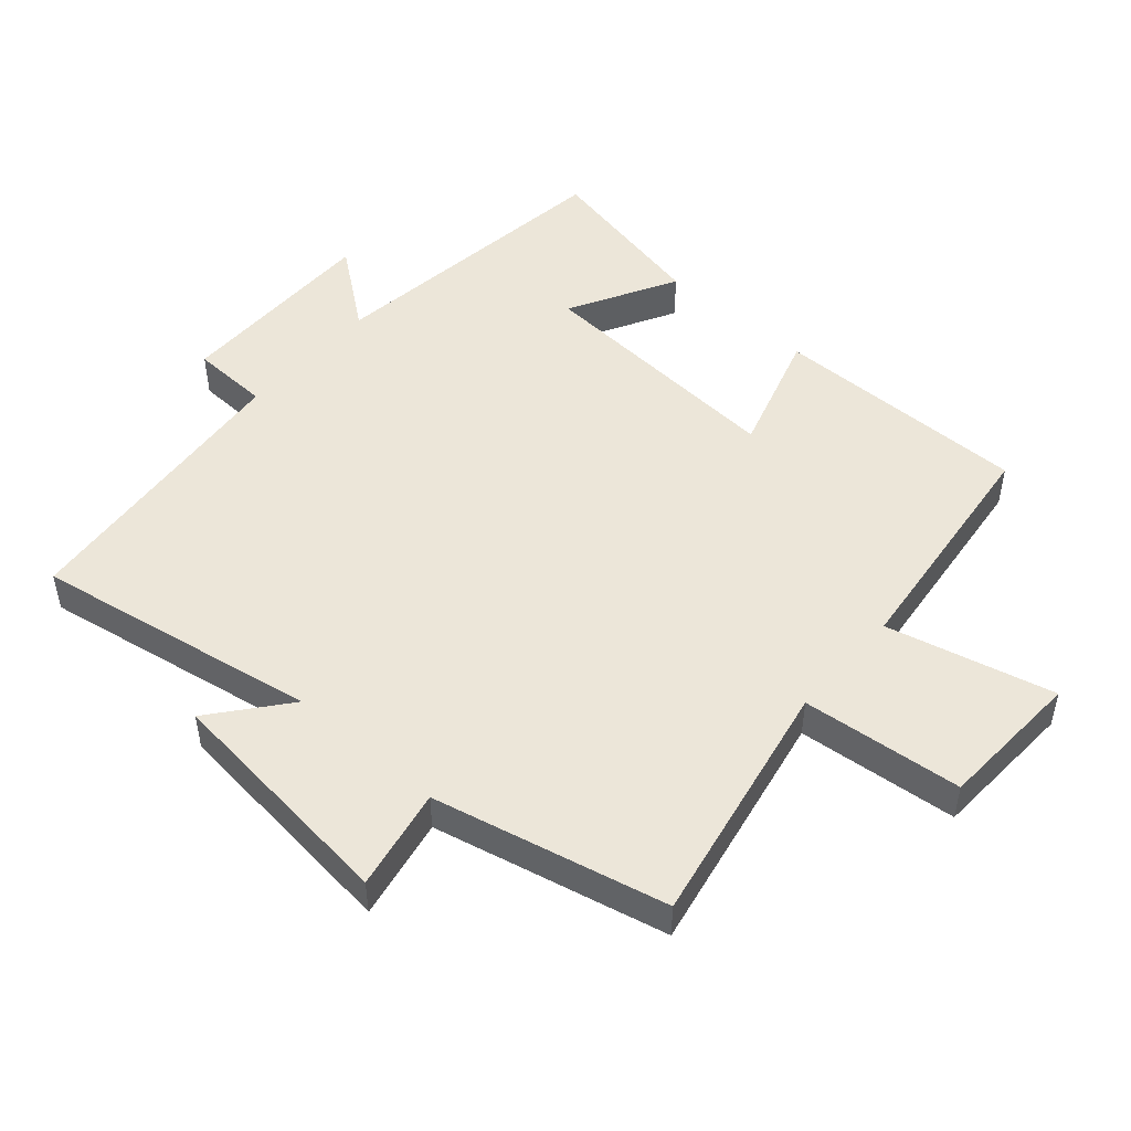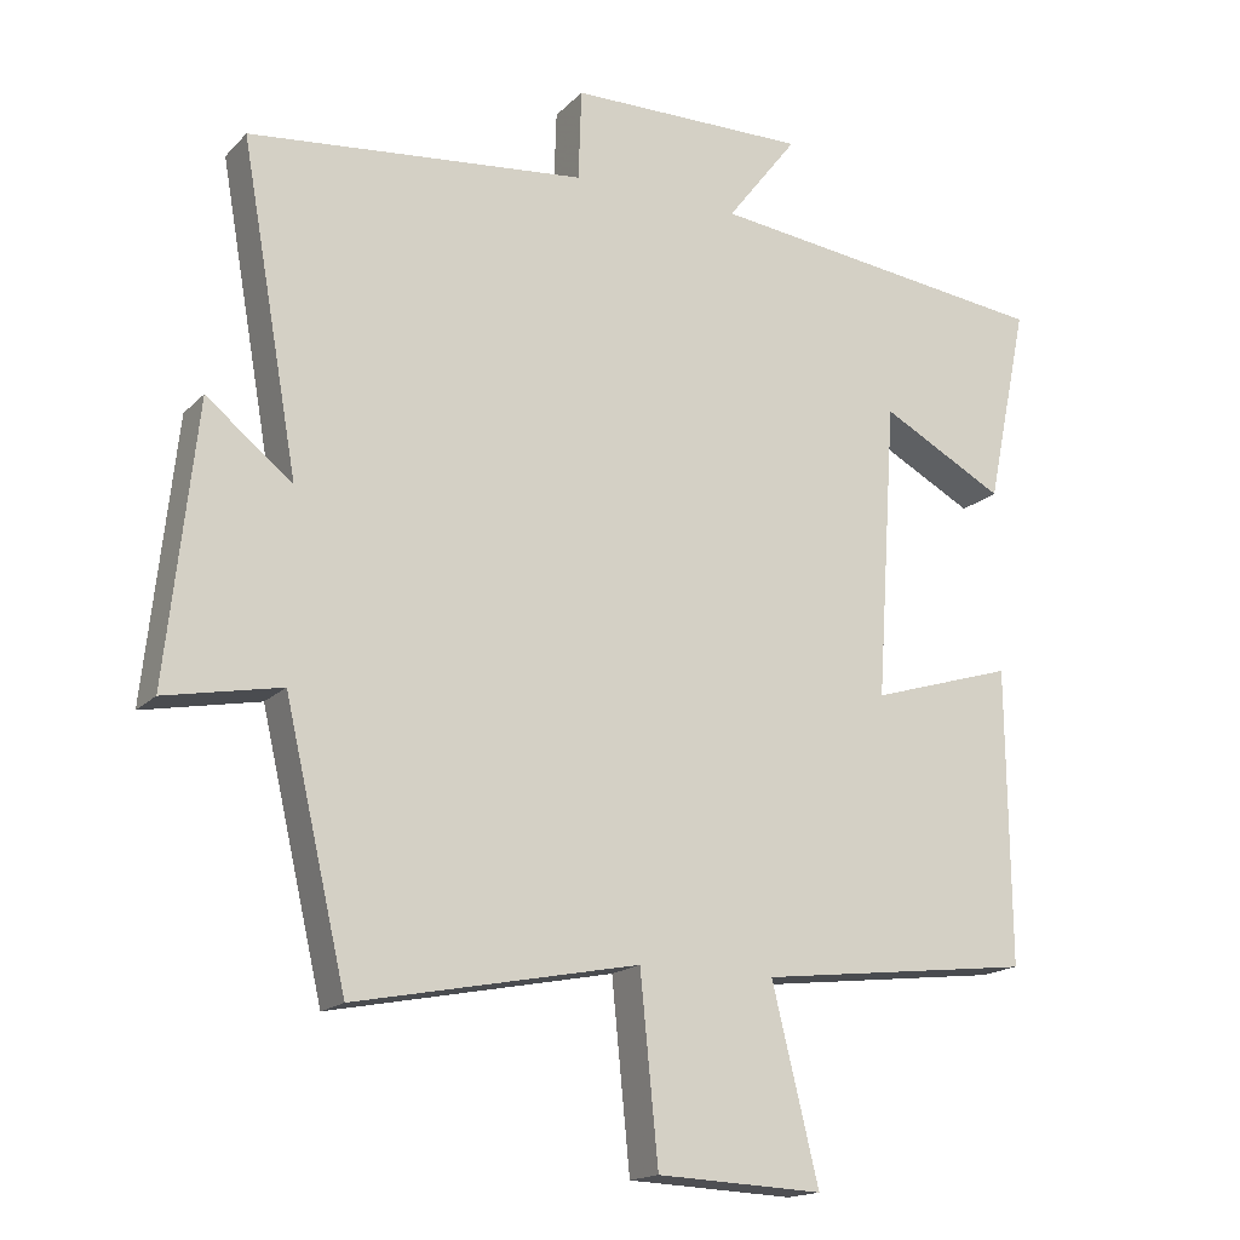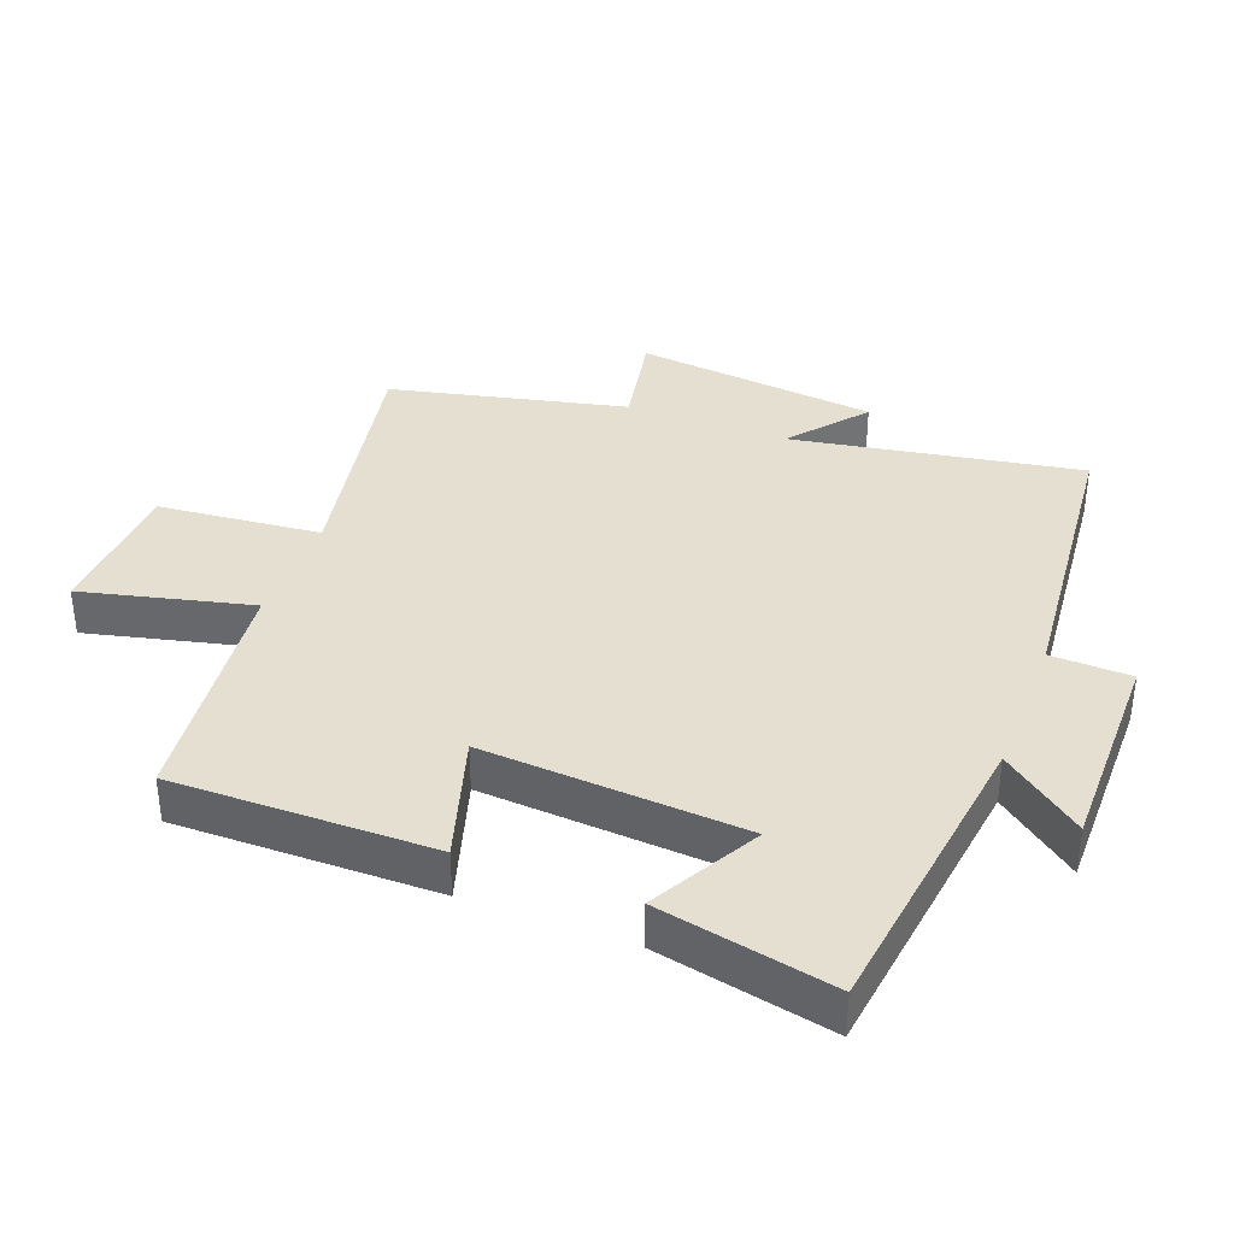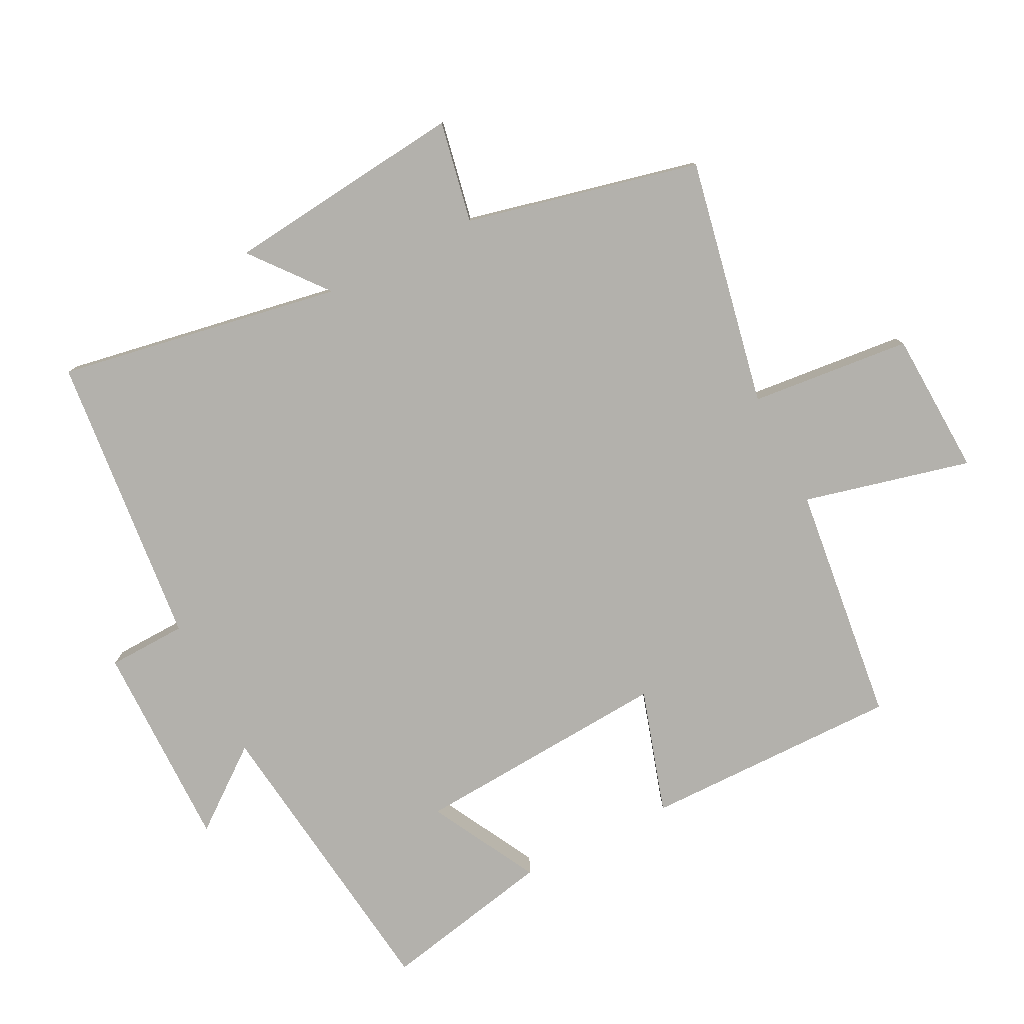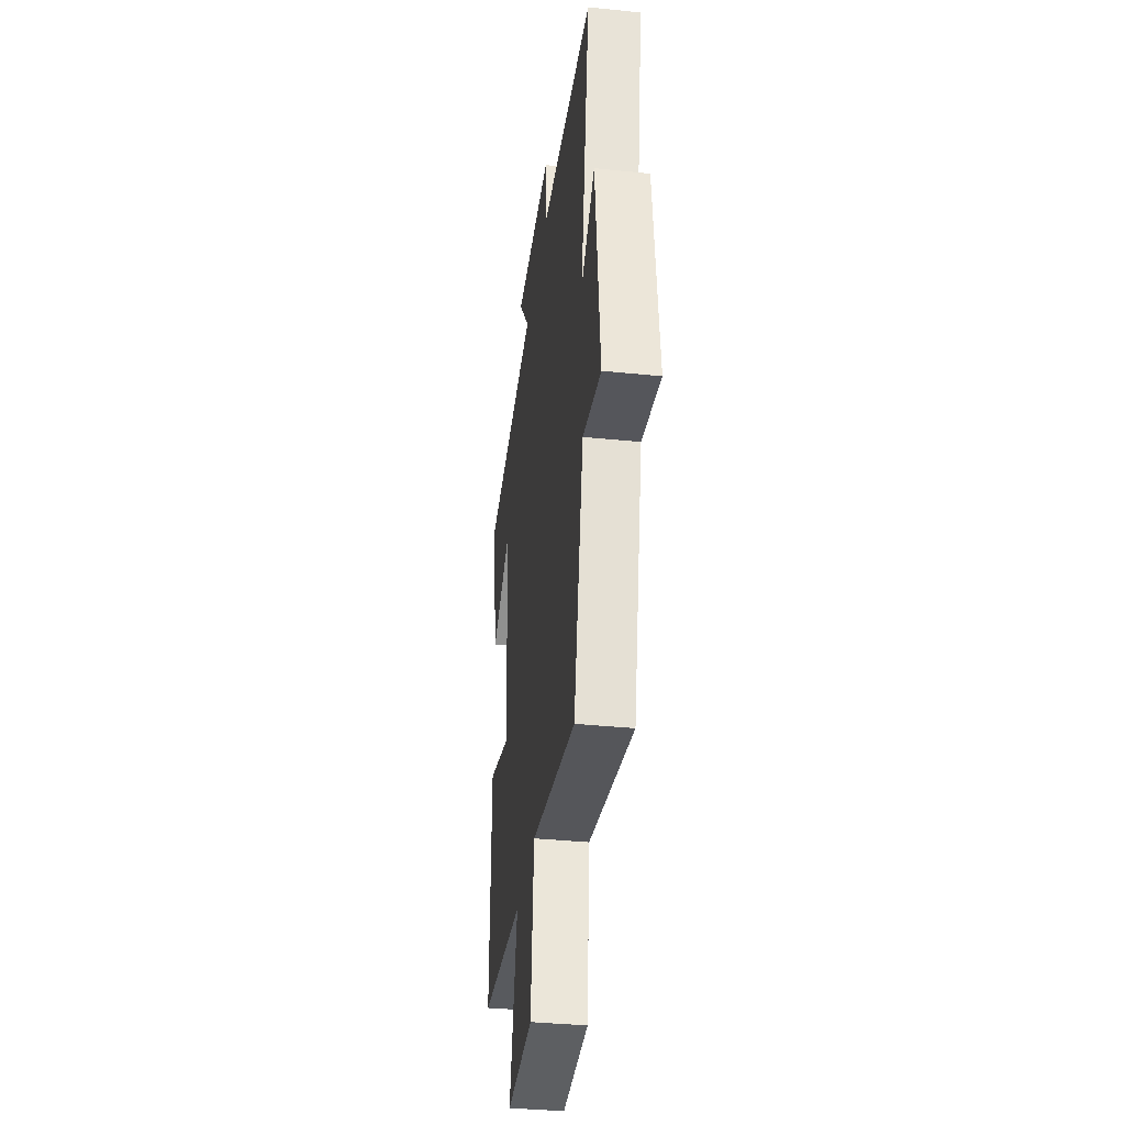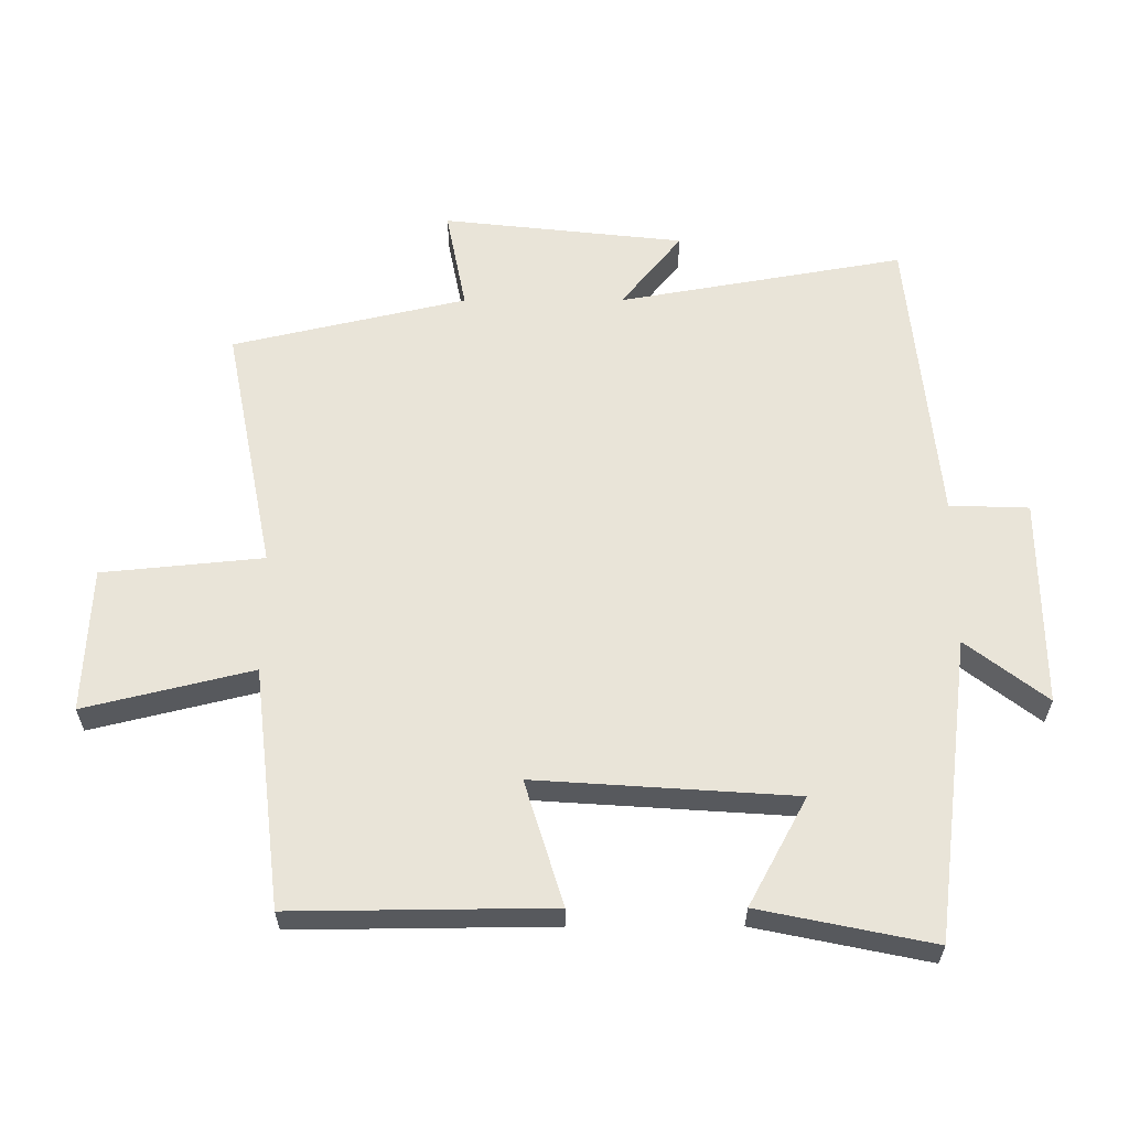
<metadata>
{"format":"obj","ext":"obj","renderer":"f3d","projection":"perspective","resolution":1024,"background":"white","views":[{"elev":49.2,"azim":131.3,"up":"+Y"},{"elev":-16.8,"azim":151.6,"up":"+Z"},{"elev":36.6,"azim":-69.0,"up":"+Y"},{"elev":-79.1,"azim":116.9,"up":"+Y"},{"elev":-37.1,"azim":82.5,"up":"+Z"},{"elev":60.7,"azim":-90.1,"up":"+Y"}]}
</metadata>
<code>
v -0.504 0.07 -0.457
v -0.5 0.07 -0.066
v -0.311 0.07 -0.124
v -0.337 0.07 0.268
v -0.5 0.07 0.18
v -0.554 0.07 0.442
v -0.097 0.07 0.5
v -0.191 0.07 0.622
v 0.125 0.07 0.62
v 0.129 0.07 0.5
v 0.576 0.07 0.456
v 0.5 0.07 0.024
v 0.614 0.07 0.116
v 0.654 0.07 -0.25
v 0.5 0.07 -0.22
v 0.418 0.07 -0.574
v 0.042 0.07 -0.5
v 0.018 0.07 -0.744
v -0.202 0.07 -0.754
v -0.14 0.07 -0.5
v -0.504 0 -0.457
v -0.5 0 -0.066
v -0.311 0 -0.124
v -0.337 0 0.268
v -0.5 0 0.18
v -0.554 0 0.442
v -0.097 0 0.5
v -0.191 0 0.622
v 0.125 0 0.62
v 0.129 0 0.5
v 0.576 0 0.456
v 0.5 0 0.024
v 0.614 0 0.116
v 0.654 0 -0.25
v 0.5 0 -0.22
v 0.418 0 -0.574
v 0.042 0 -0.5
v 0.018 0 -0.744
v -0.202 0 -0.754
v -0.14 0 -0.5
f 17 18 19 20
f 1 2 3
f 20 1 3
f 17 20 3
f 17 3 4
f 16 17 4
f 15 16 4
f 12 13 14 15
f 12 15 4
f 10 11 12 4
f 7 8 9 10
f 7 10 4
f 4 5 6 7
f 40 39 38 37
f 23 22 21
f 23 21 40
f 23 40 37
f 24 23 37
f 24 37 36
f 24 36 35
f 35 34 33 32
f 24 35 32
f 24 32 31 30
f 30 29 28 27
f 24 30 27
f 27 26 25 24
f 1 21 22 2
f 2 22 23 3
f 3 23 24 4
f 4 24 25 5
f 5 25 26 6
f 6 26 27 7
f 7 27 28 8
f 8 28 29 9
f 9 29 30 10
f 10 30 31 11
f 11 31 32 12
f 12 32 33 13
f 13 33 34 14
f 14 34 35 15
f 15 35 36 16
f 16 36 37 17
f 17 37 38 18
f 18 38 39 19
f 19 39 40 20
f 20 40 21 1

</code>
